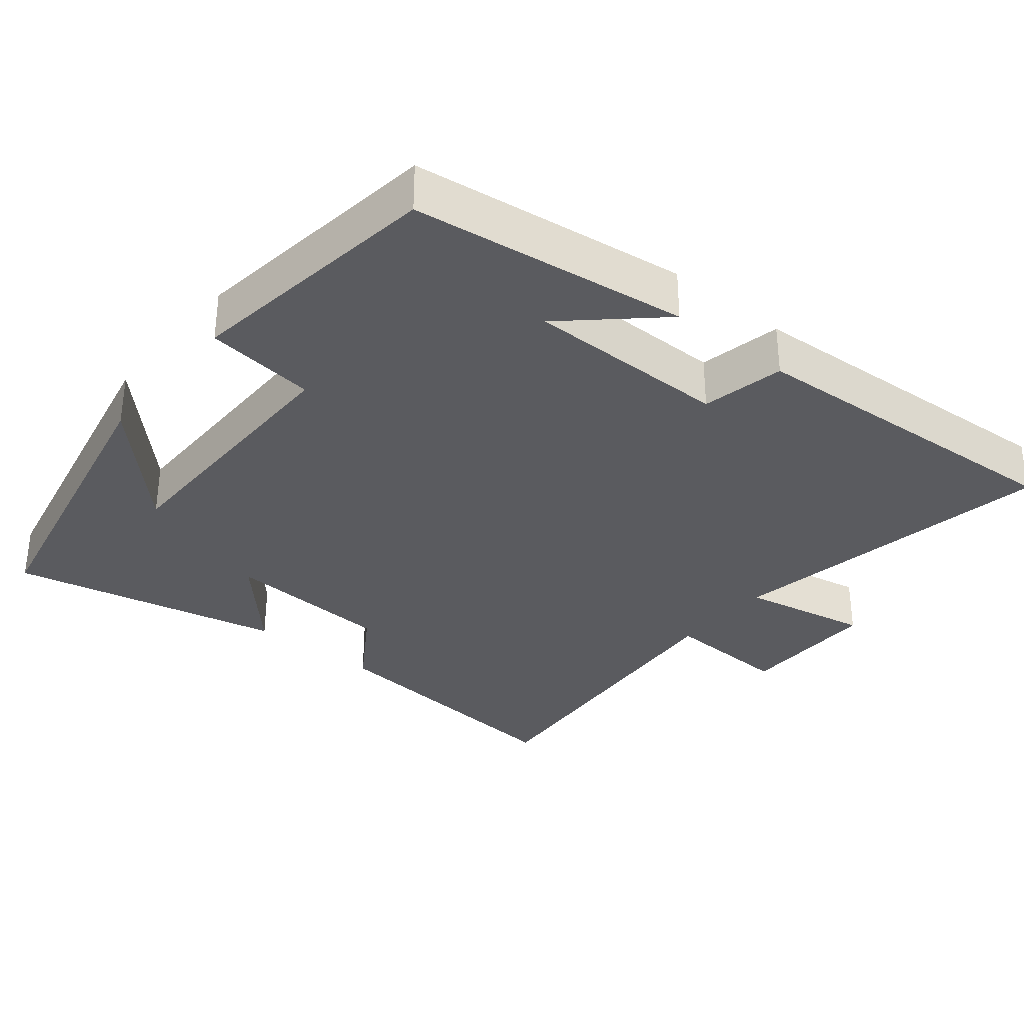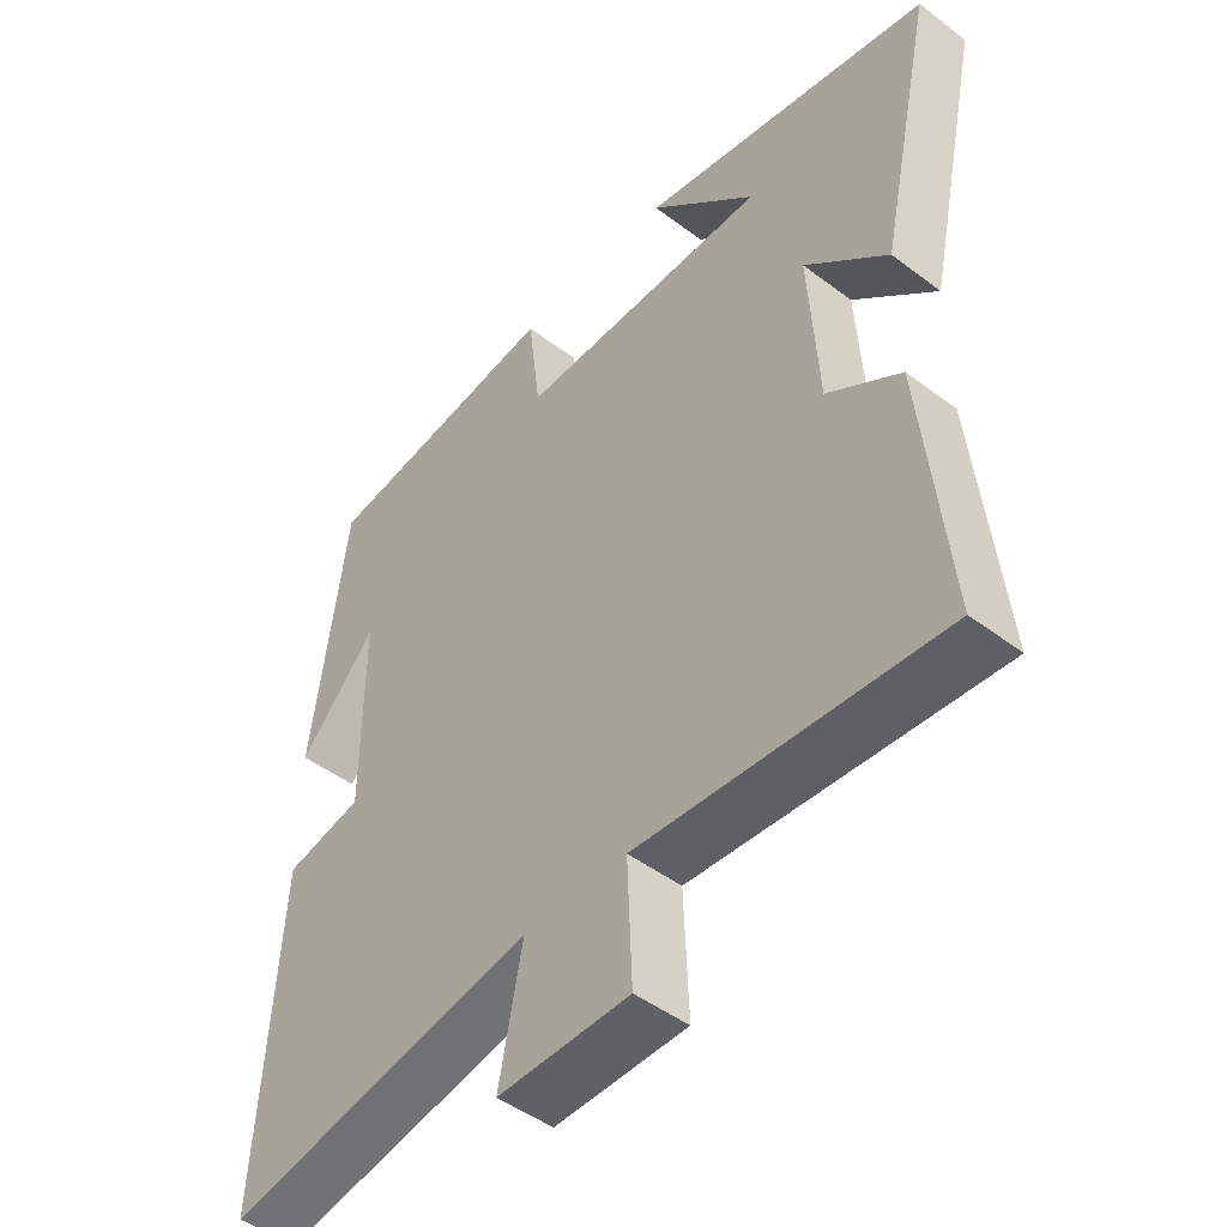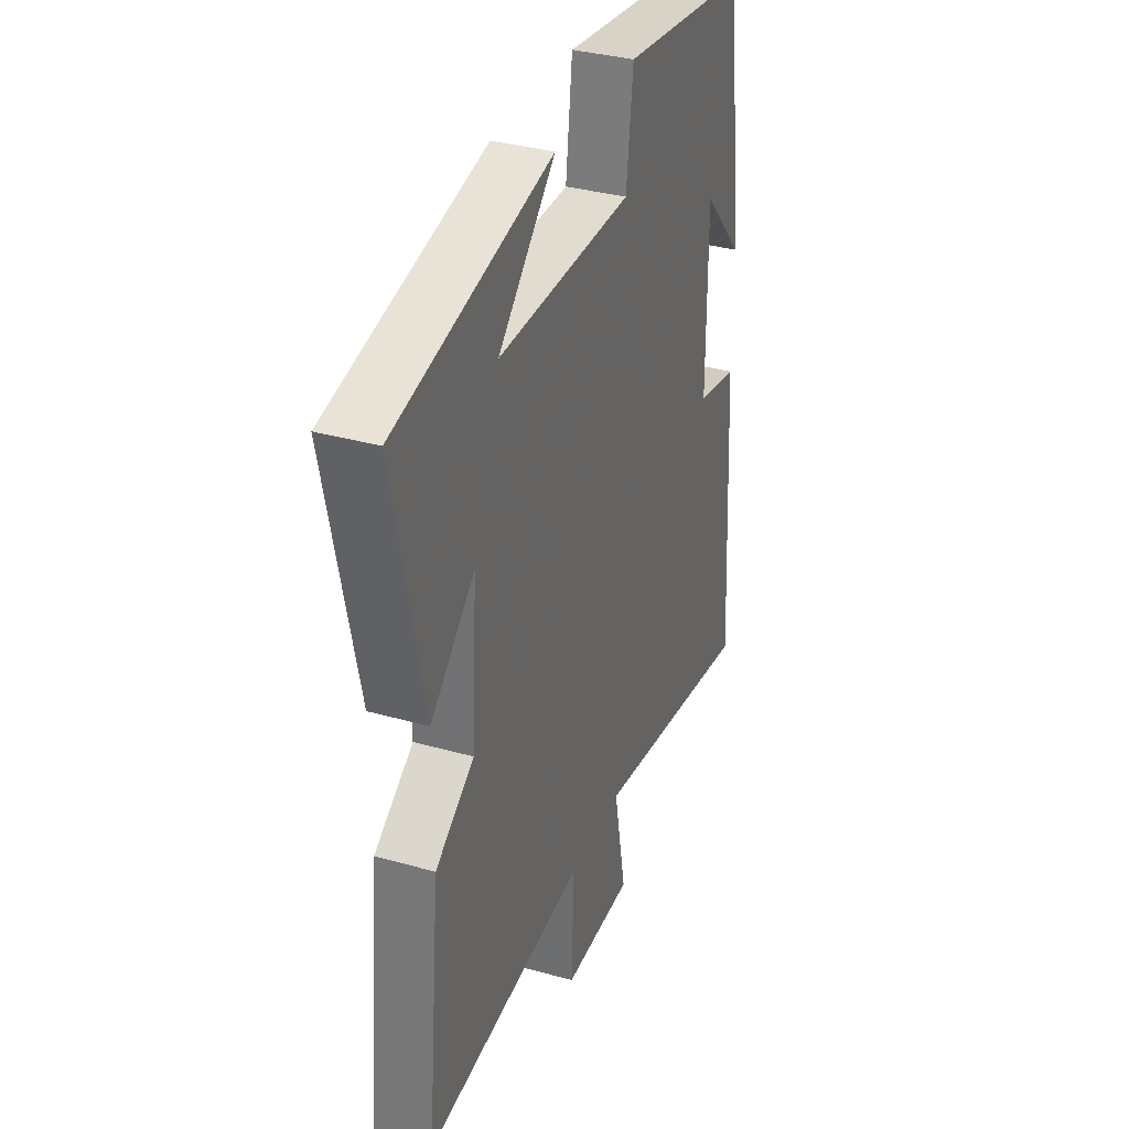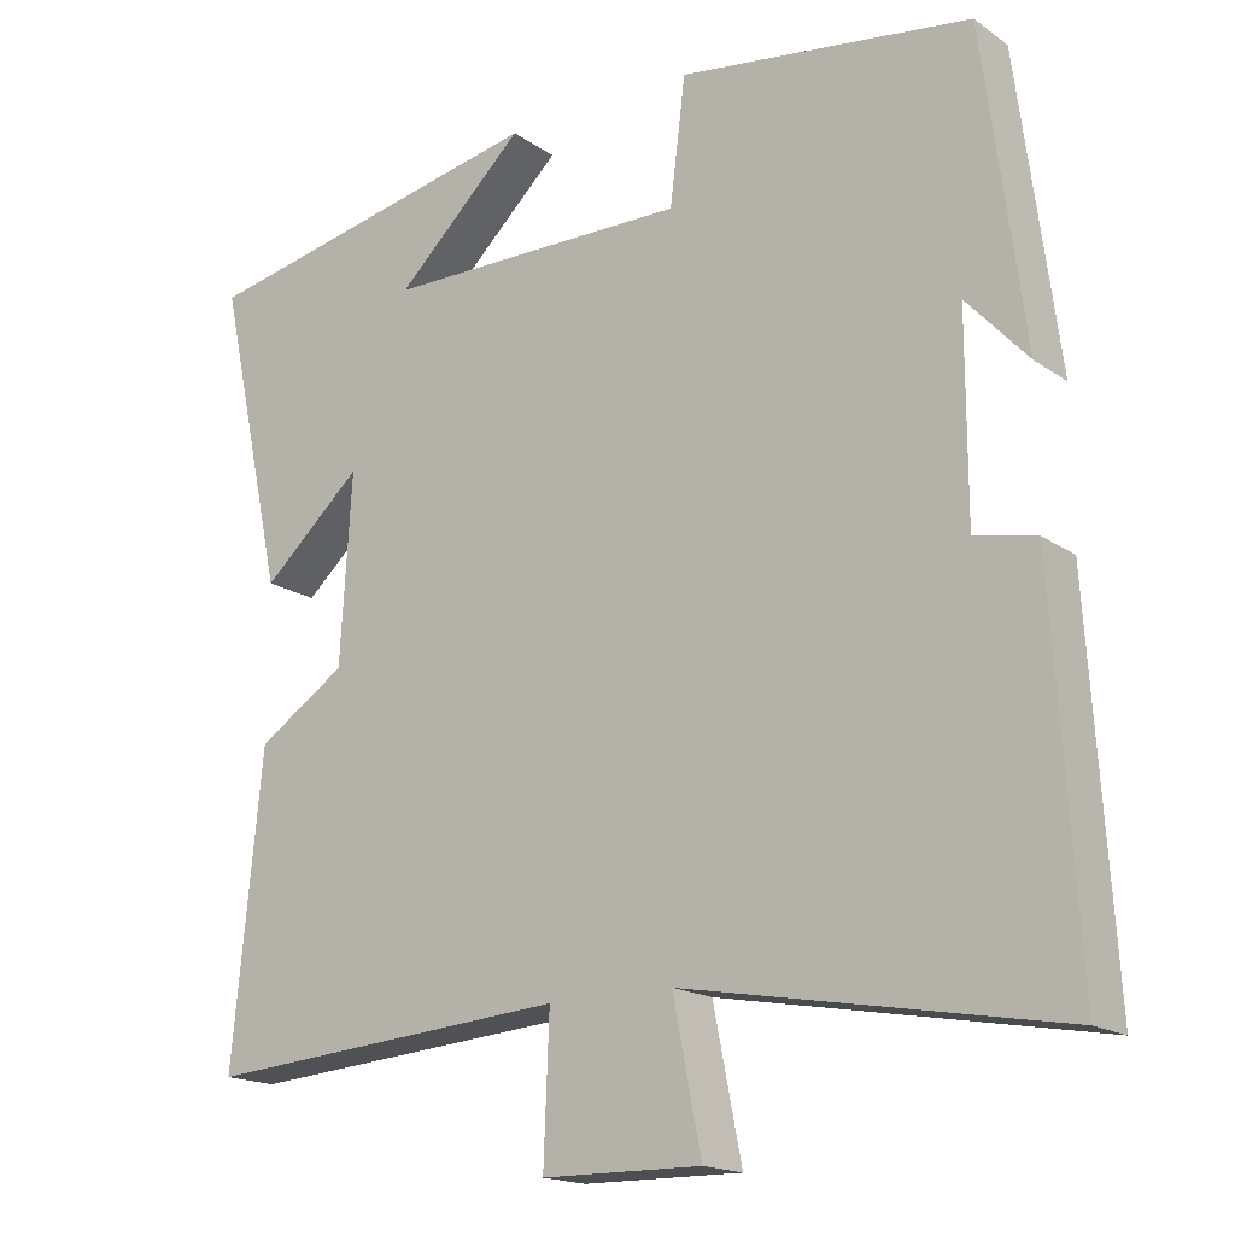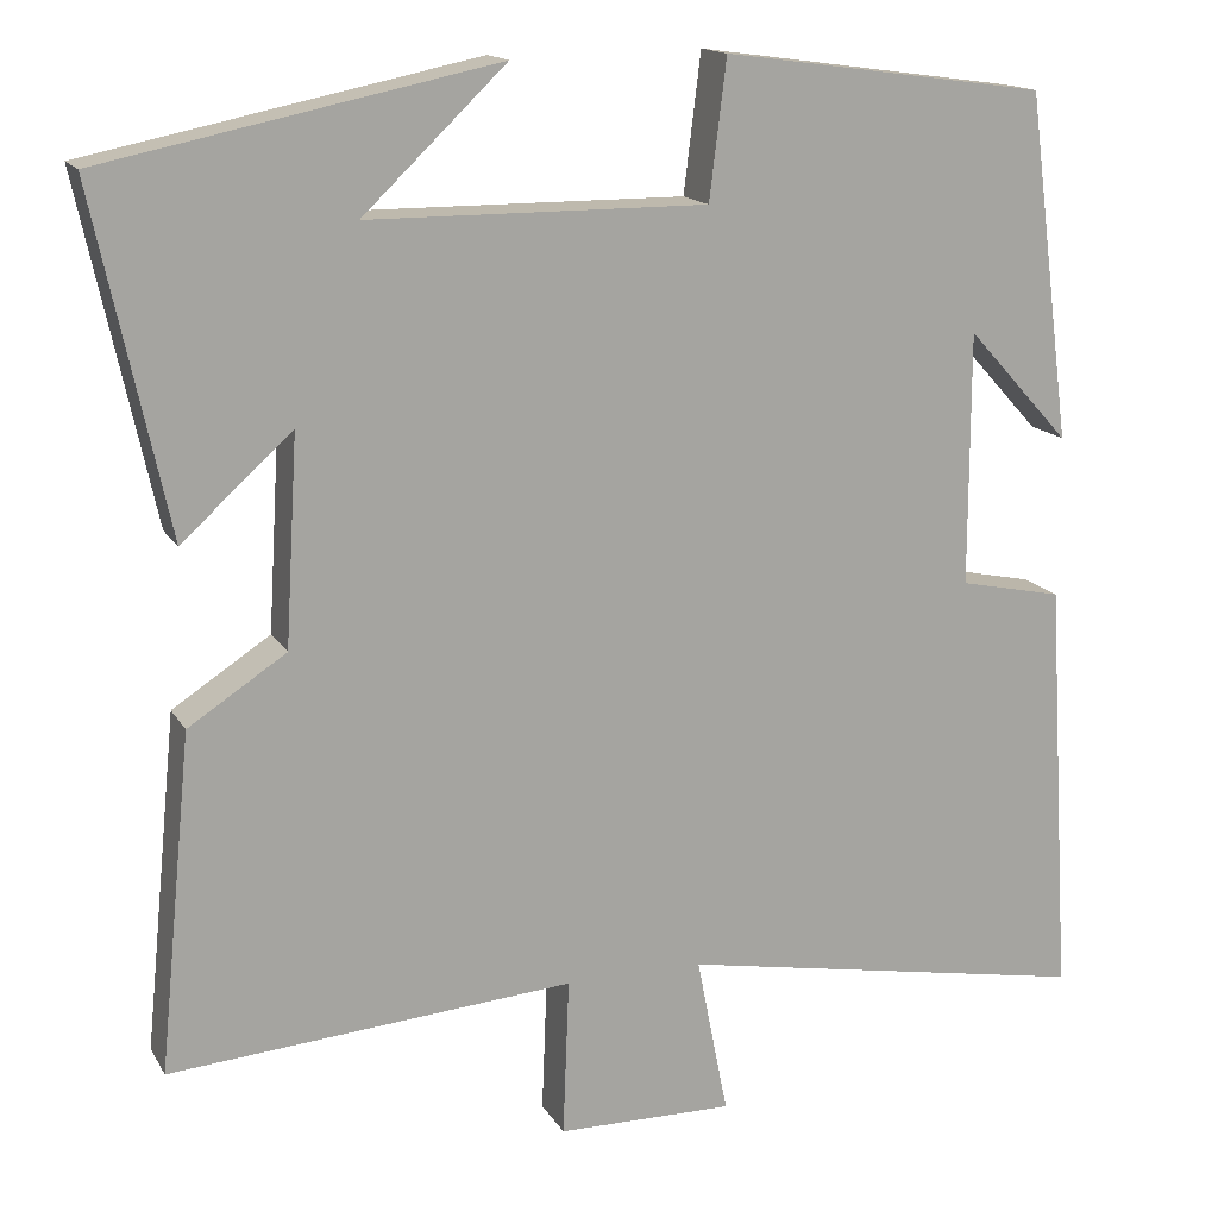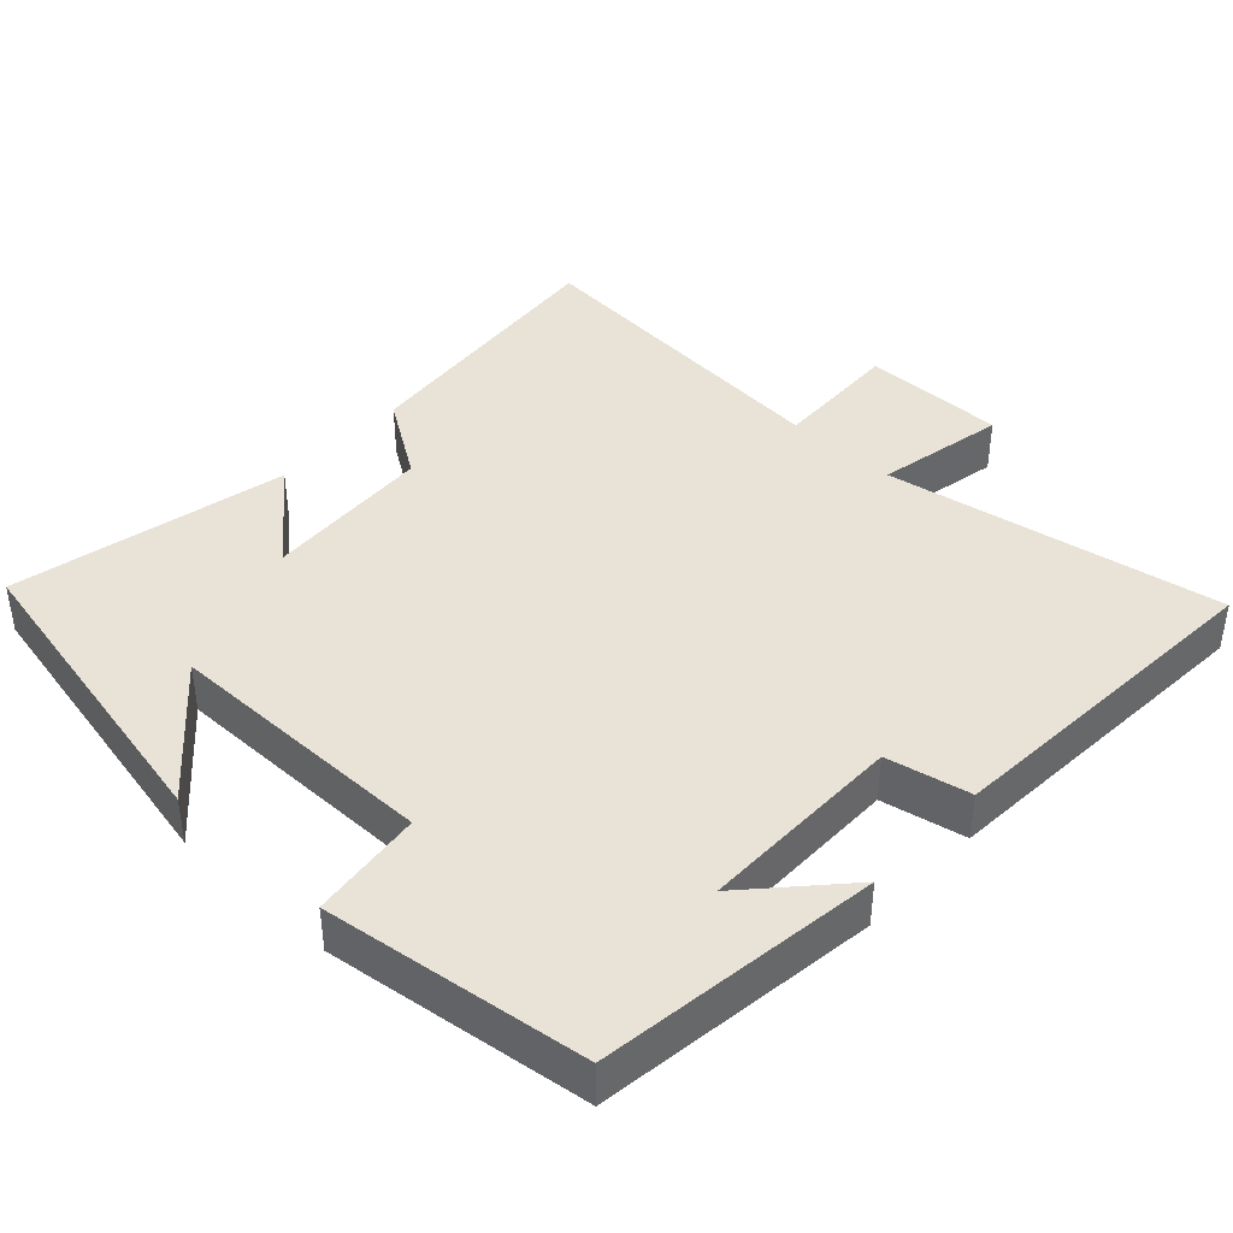
<metadata>
{"format":"obj","ext":"obj","renderer":"f3d","projection":"perspective","resolution":1024,"background":"white","views":[{"elev":-33.2,"azim":50.8,"up":"+Y"},{"elev":-47.3,"azim":-130.5,"up":"+Z"},{"elev":34.8,"azim":-69.4,"up":"+Z"},{"elev":-17.2,"azim":36.6,"up":"+Z"},{"elev":15.4,"azim":-20.7,"up":"+Z"},{"elev":41.4,"azim":43.1,"up":"+Y"}]}
</metadata>
<code>
v -0.582 0.07 0.41
v -0.146 0.07 0.5
v -0.305 0.07 0.348
v 0.071 0.07 0.346
v 0.09 0.07 0.5
v 0.45 0.07 0.451
v 0.5 0.07 0.066
v 0.385 0.07 0.192
v 0.385 0.07 -0.09
v 0.5 0.07 -0.114
v 0.529 0.07 -0.583
v 0.067 0.07 -0.5
v 0.102 0.07 -0.678
v -0.094 0.07 -0.676
v -0.087 0.07 -0.5
v -0.537 0.07 -0.536
v -0.5 0.07 -0.161
v -0.391 0.07 -0.09
v -0.377 0.07 0.142
v -0.5 0.07 0.031
v -0.582 0 0.41
v -0.146 0 0.5
v -0.305 0 0.348
v 0.071 0 0.346
v 0.09 0 0.5
v 0.45 0 0.451
v 0.5 0 0.066
v 0.385 0 0.192
v 0.385 0 -0.09
v 0.5 0 -0.114
v 0.529 0 -0.583
v 0.067 0 -0.5
v 0.102 0 -0.678
v -0.094 0 -0.676
v -0.087 0 -0.5
v -0.537 0 -0.536
v -0.5 0 -0.161
v -0.391 0 -0.09
v -0.377 0 0.142
v -0.5 0 0.031
f 19 20 1
f 15 16 17 18
f 15 18 19
f 12 13 14 15
f 12 15 19
f 9 10 11 12
f 8 9 12 19
f 6 7 8
f 4 5 6 8
f 3 4 8 19
f 1 2 3
f 1 3 19
f 21 40 39
f 38 37 36 35
f 39 38 35
f 35 34 33 32
f 39 35 32
f 32 31 30 29
f 39 32 29 28
f 28 27 26
f 28 26 25 24
f 39 28 24 23
f 23 22 21
f 39 23 21
f 1 21 22 2
f 2 22 23 3
f 3 23 24 4
f 4 24 25 5
f 5 25 26 6
f 6 26 27 7
f 7 27 28 8
f 8 28 29 9
f 9 29 30 10
f 10 30 31 11
f 11 31 32 12
f 12 32 33 13
f 13 33 34 14
f 14 34 35 15
f 15 35 36 16
f 16 36 37 17
f 17 37 38 18
f 18 38 39 19
f 19 39 40 20
f 20 40 21 1

</code>
